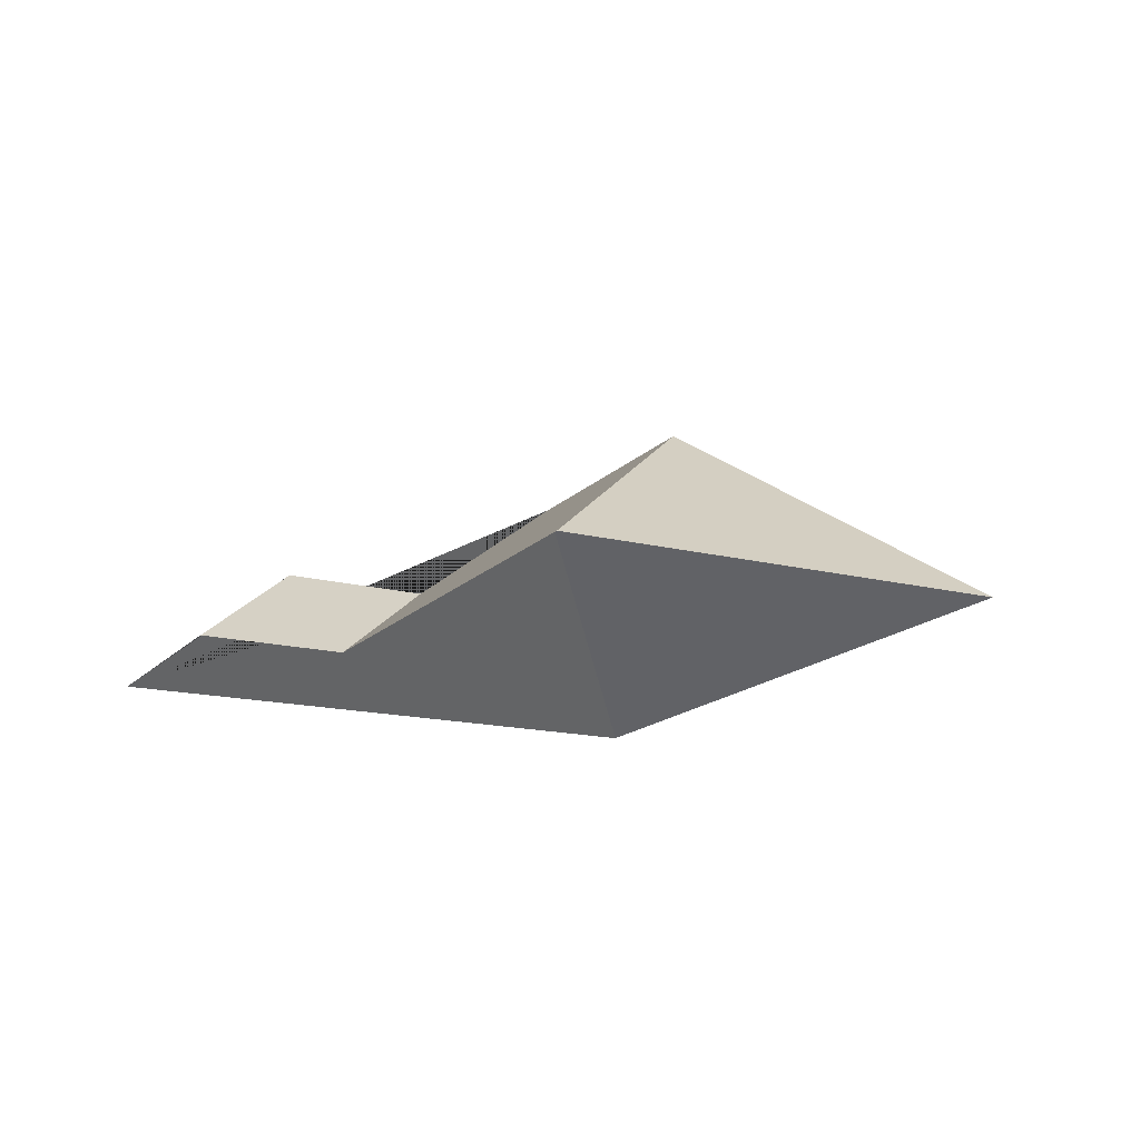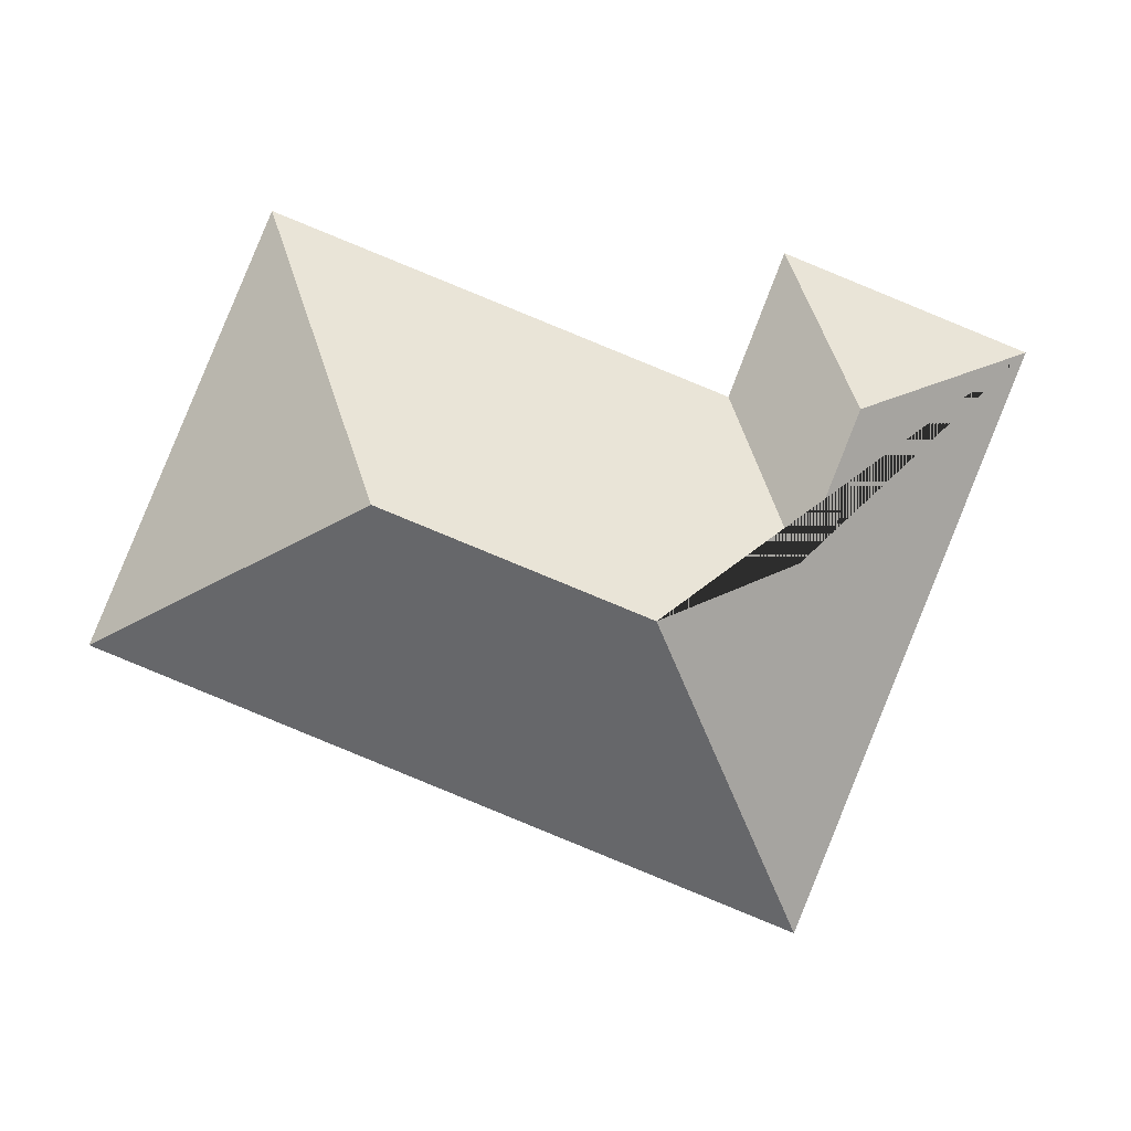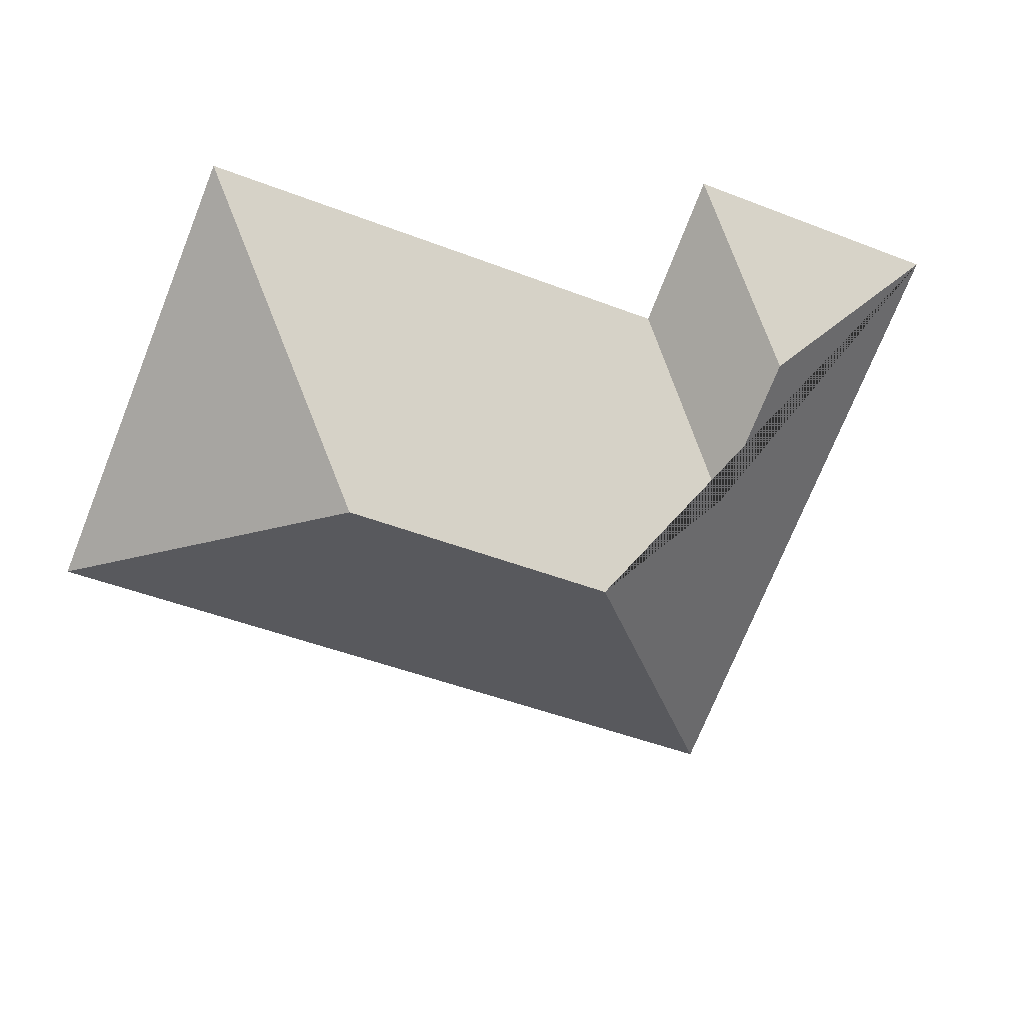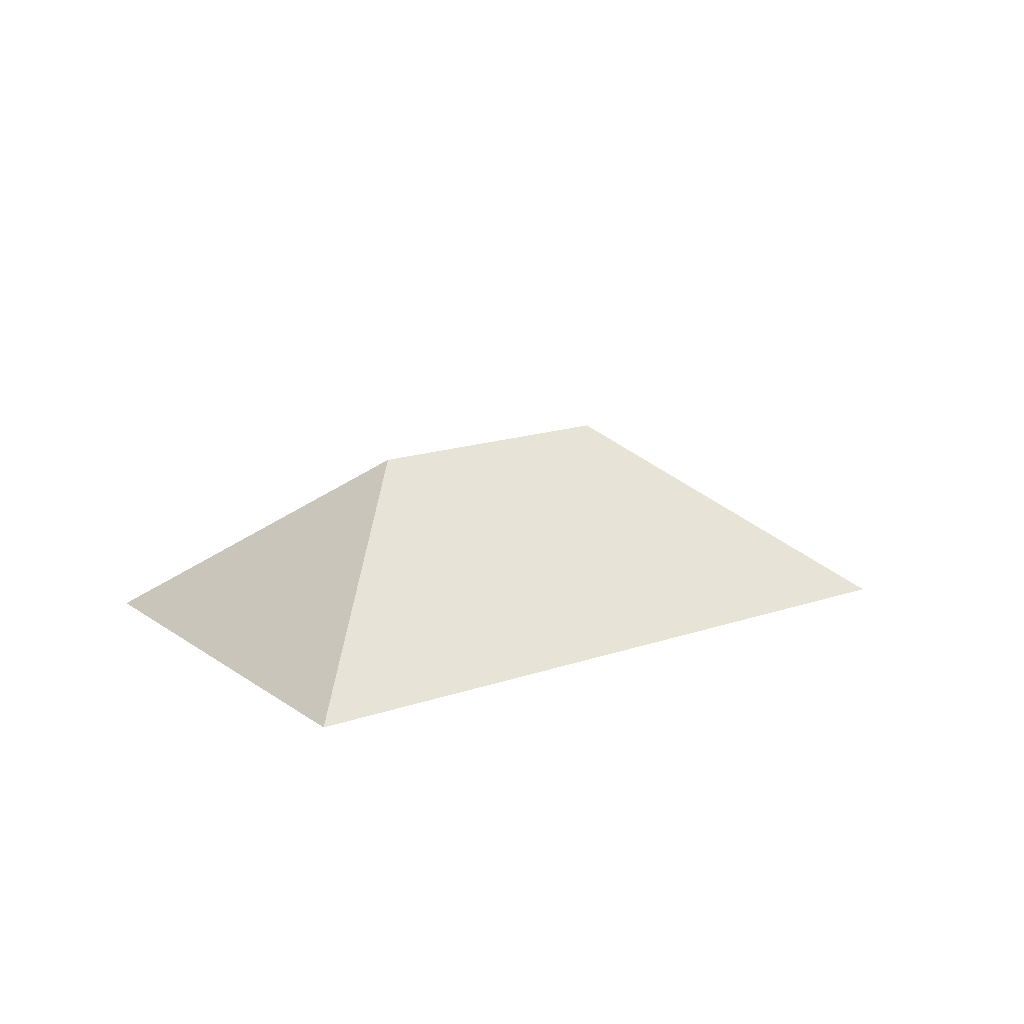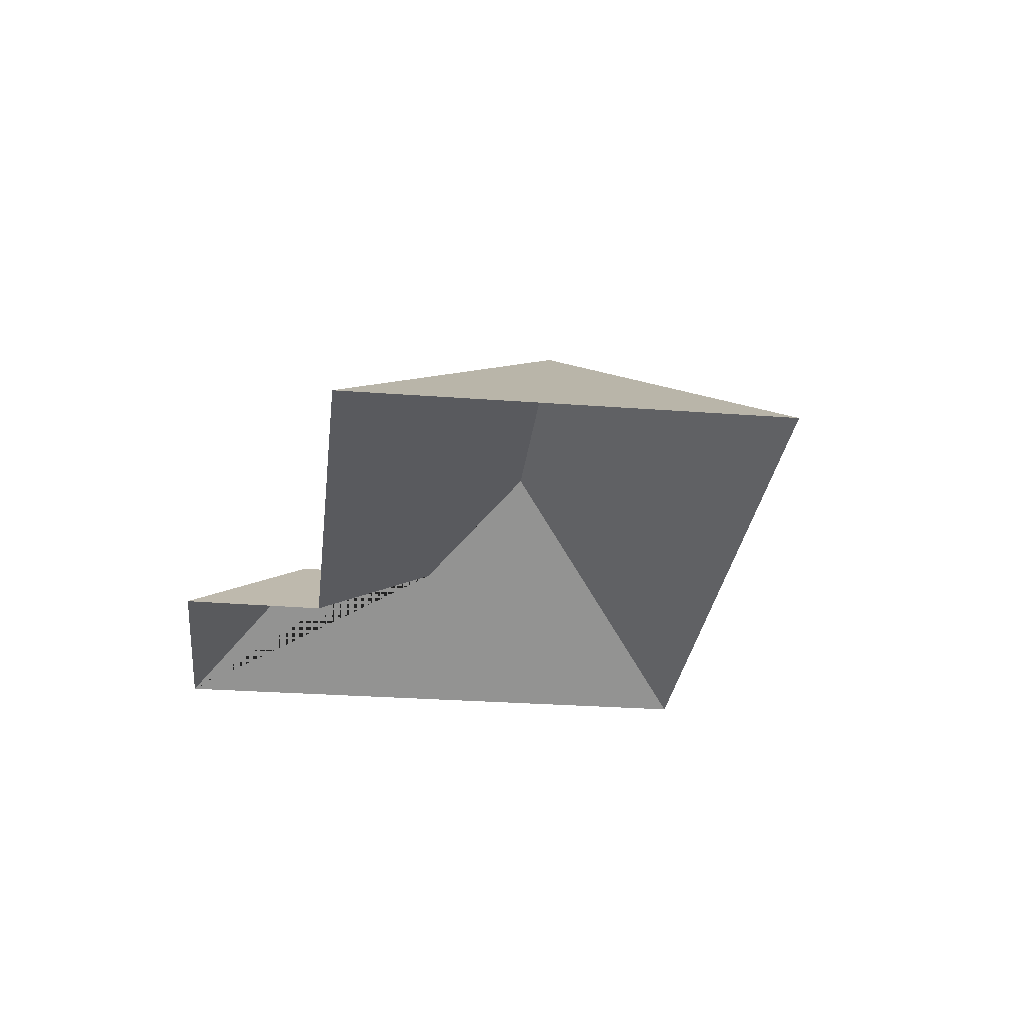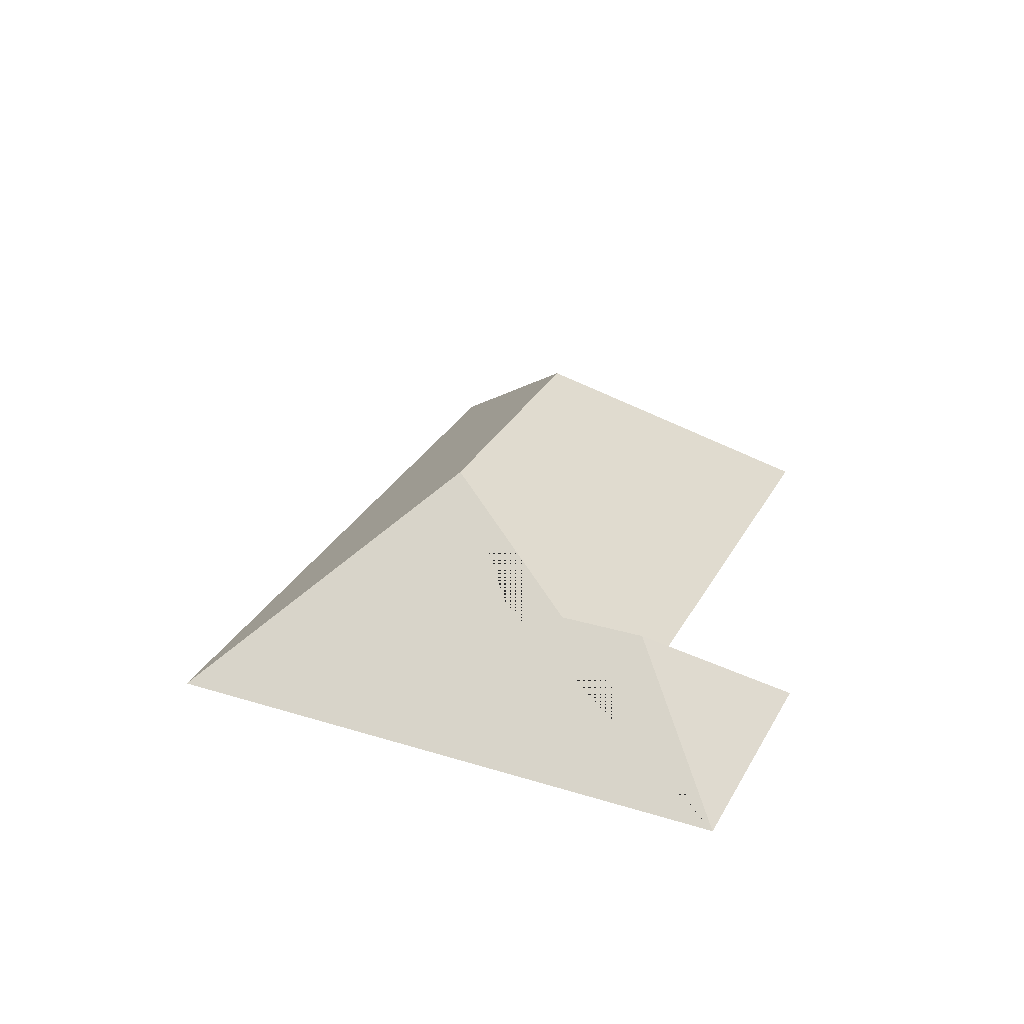
<metadata>
{"format":"obj","ext":"obj","renderer":"f3d","projection":"perspective","resolution":1024,"background":"white","views":[{"elev":-16.1,"azim":40.3,"up":"+Y"},{"elev":-3.0,"azim":178.0,"up":"+Z"},{"elev":21.5,"azim":169.9,"up":"+Z"},{"elev":16.2,"azim":122.5,"up":"+Y"},{"elev":-28.8,"azim":61.4,"up":"+Y"},{"elev":30.2,"azim":-87.9,"up":"+Y"}]}
</metadata>
<code>
o CG10_500_041073_0038_roof
v 17.65 75 -61.7
v 102.3 75 -268.7
v 104.9 114.5 -139.8
v 83.78 114.9 -87.07
v 155.9 145 -160.5
v 104.6 75 -26.21
v 124.9 75 -78.16
v 249.1 144.9 -122.6
v 287.9 75 -12.19
v 351.2 75 -167
v 17.65 0 -61.7
v 102.3 0 -268.7
v 351.2 0 -167
v 287.9 0 -12.19
v 124.9 0 -78.16
v 104.6 0 -26.21
f 1 4 3 5 2
f 6 4 1
f 7 3 4 6
f 9 8 5 3 7
f 10 8 9
f 2 5 8 10

</code>
